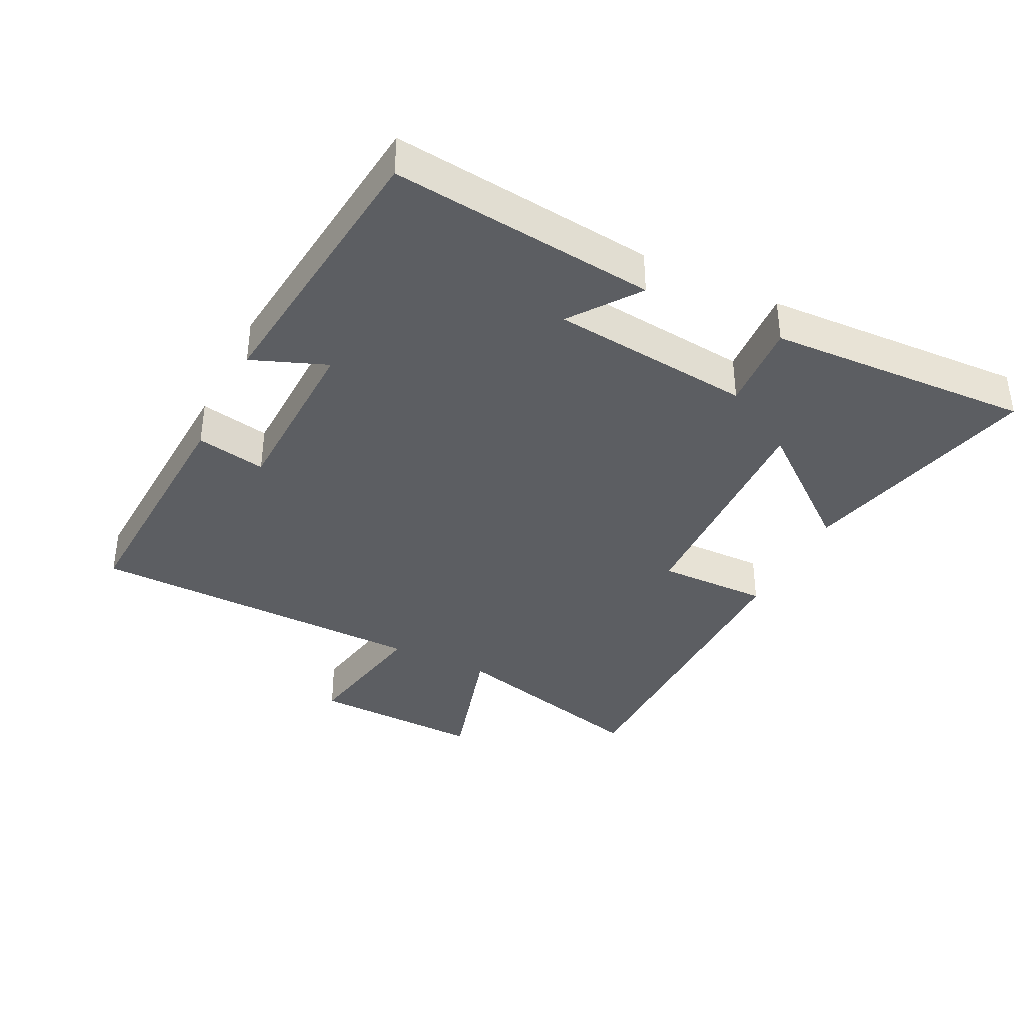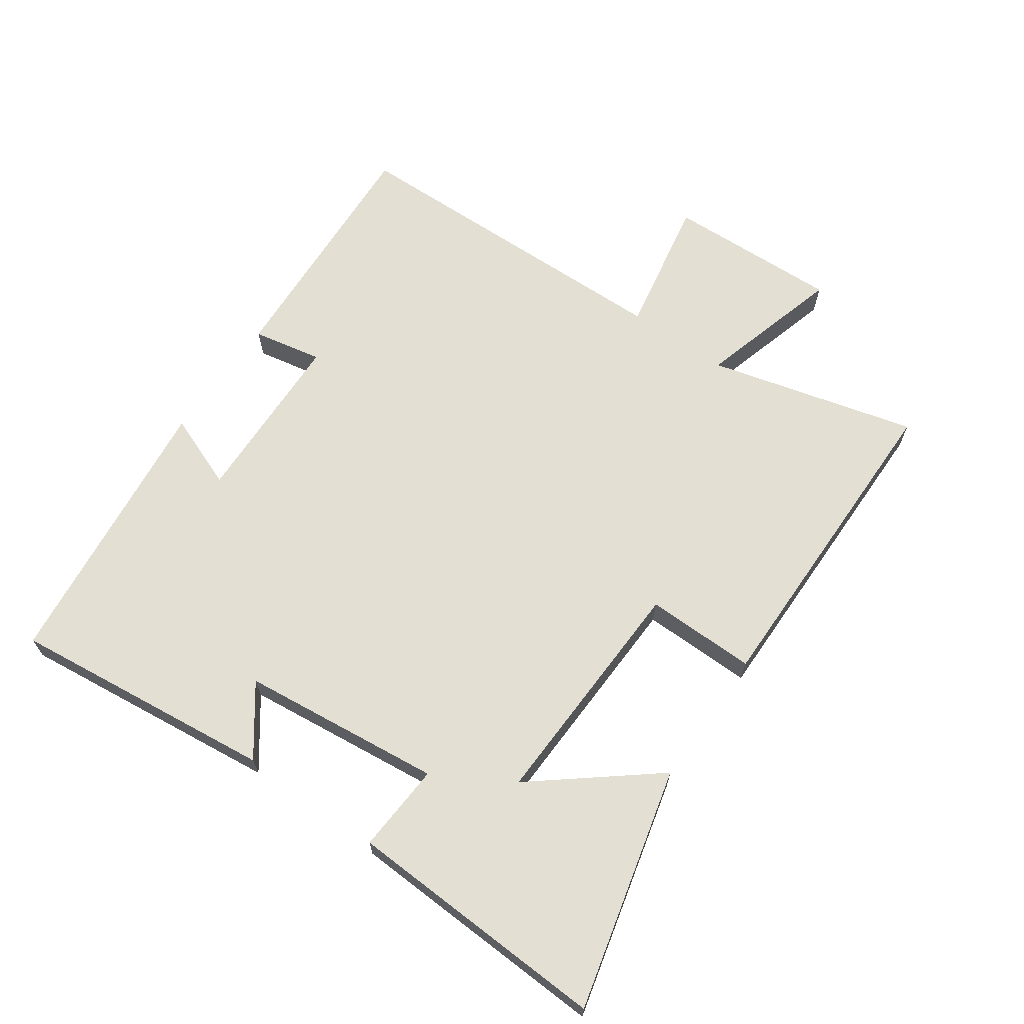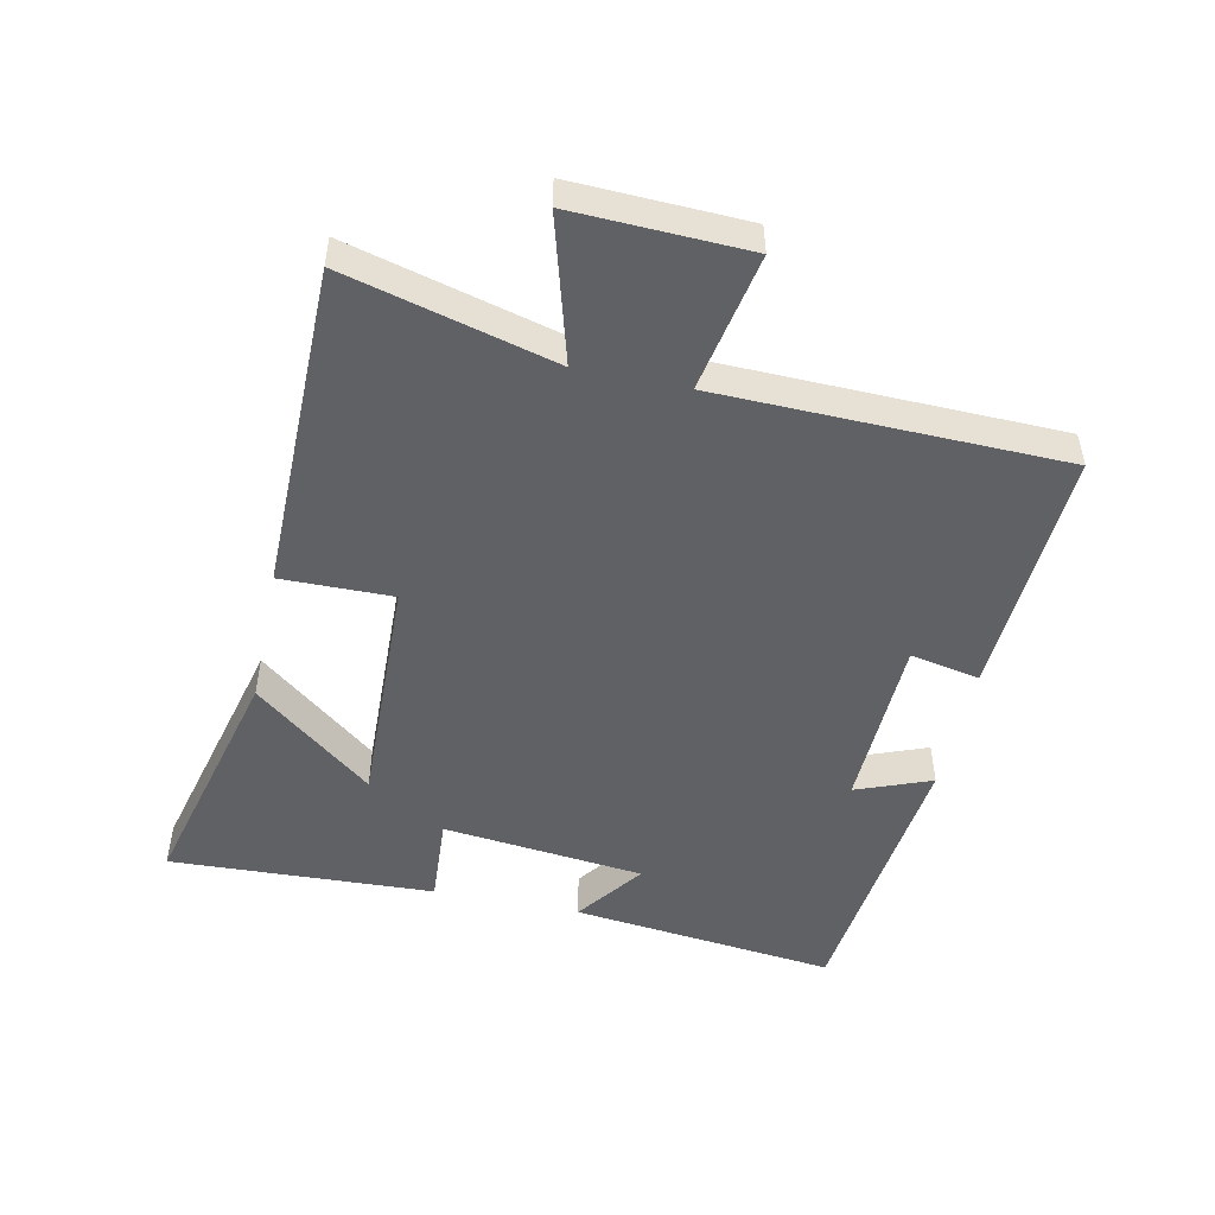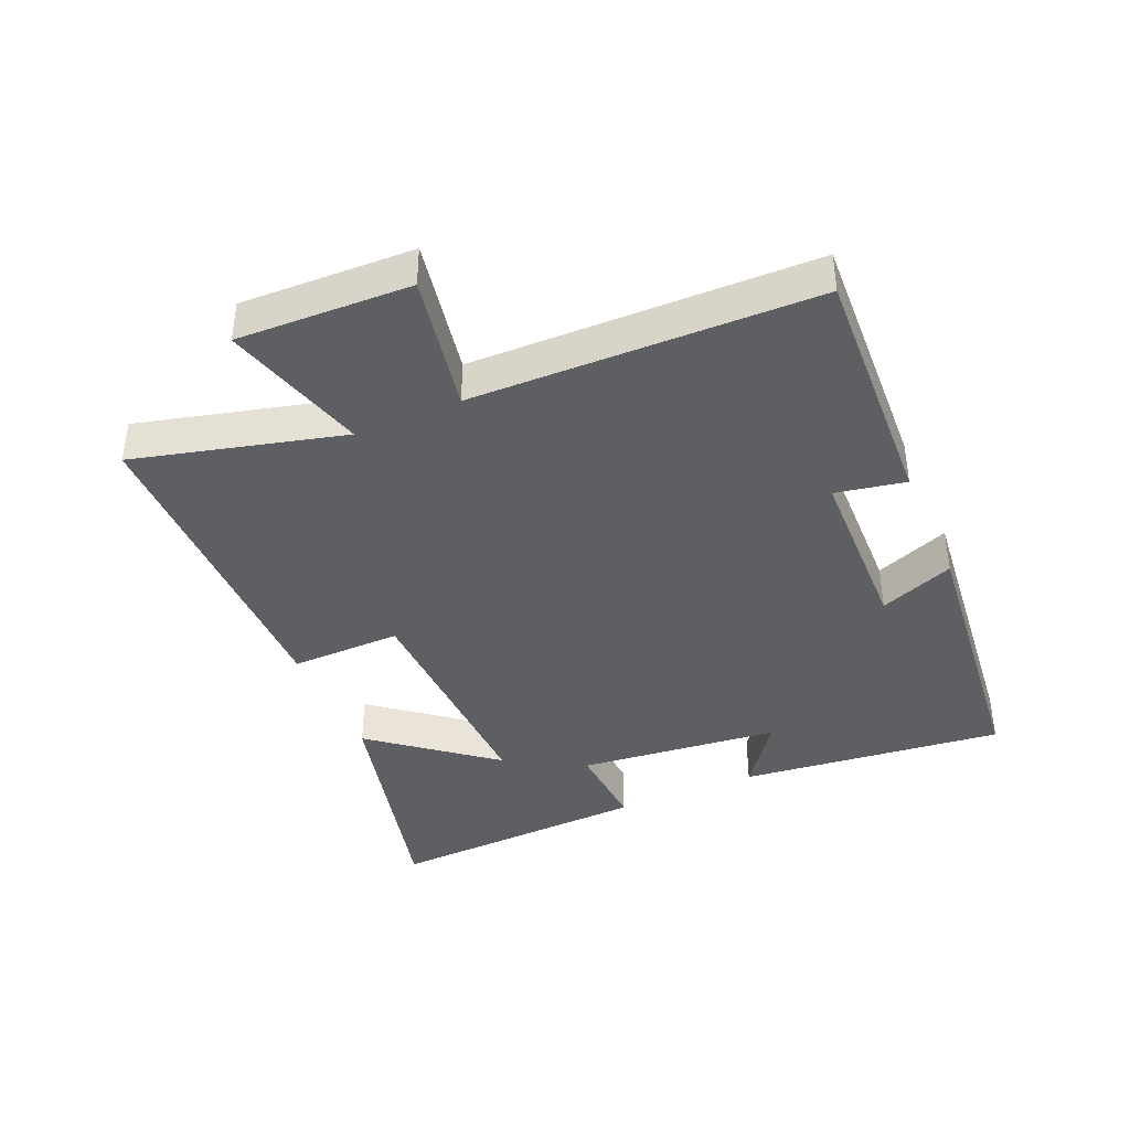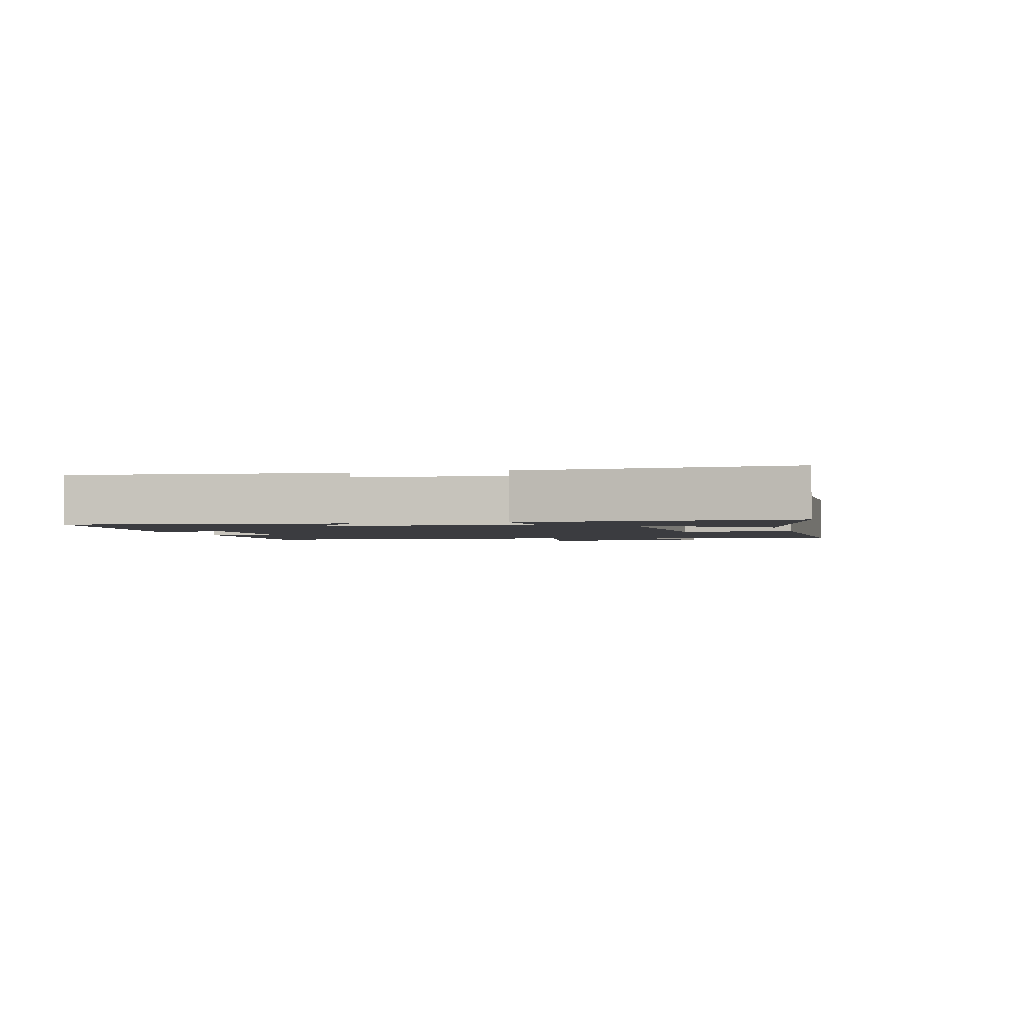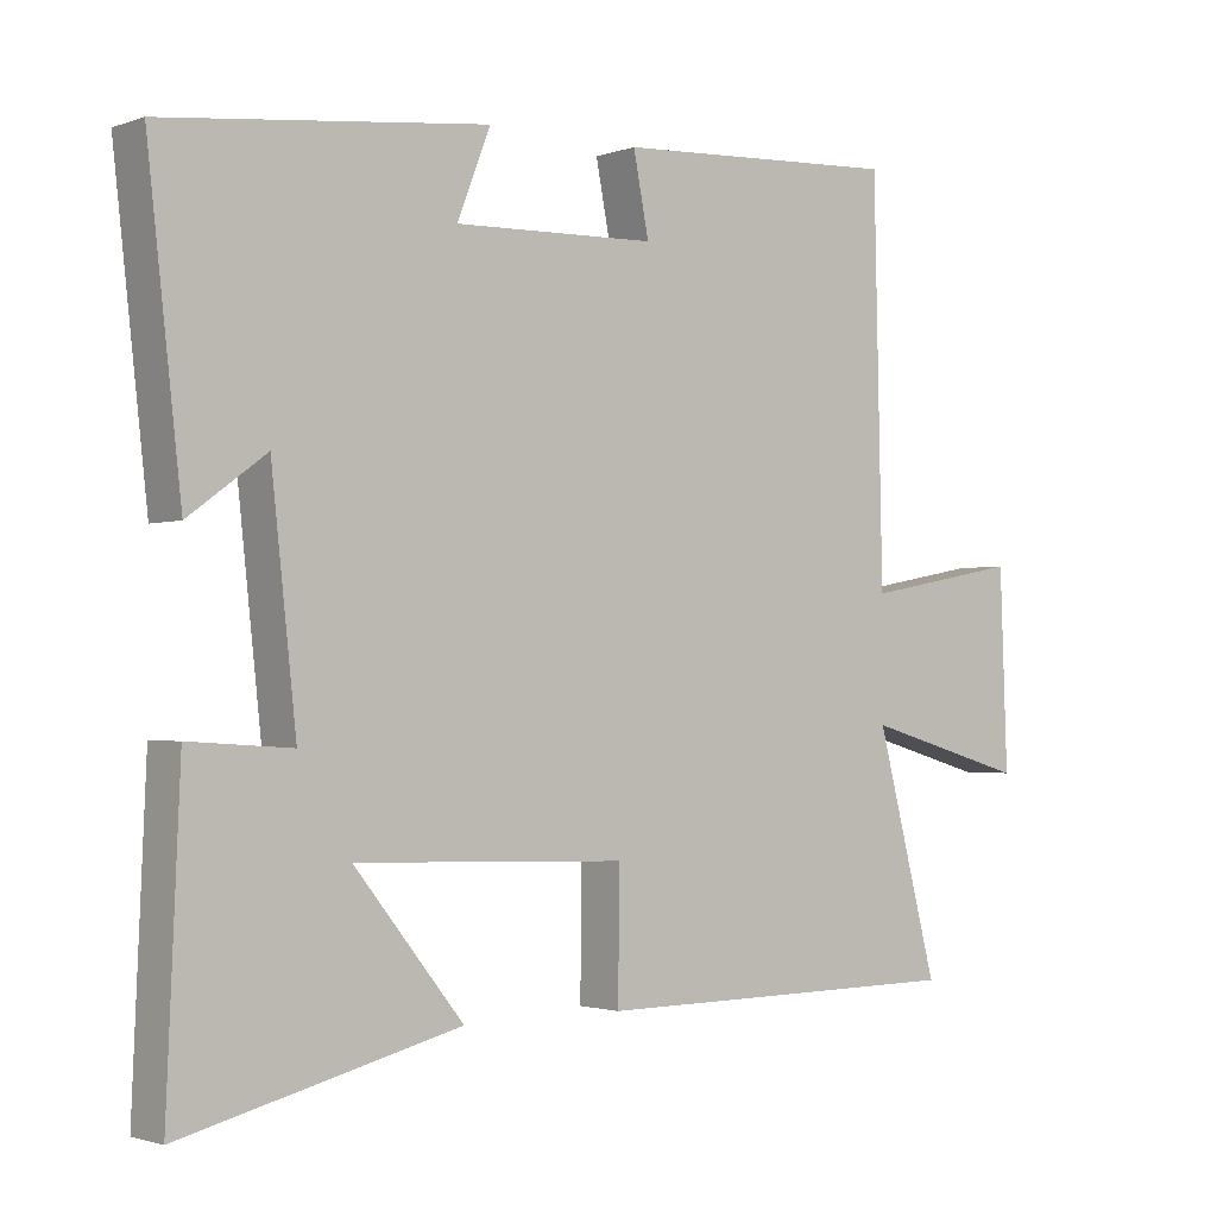
<metadata>
{"format":"obj","ext":"obj","renderer":"f3d","projection":"perspective","resolution":1024,"background":"white","views":[{"elev":-37.6,"azim":63.7,"up":"+Y"},{"elev":66.5,"azim":125.1,"up":"+Y"},{"elev":-49.5,"azim":-102.0,"up":"+Y"},{"elev":-40.2,"azim":-66.4,"up":"+Y"},{"elev":-2.0,"azim":104.5,"up":"+Y"},{"elev":-1.7,"azim":141.1,"up":"+Z"}]}
</metadata>
<code>
v 0.546 0.07 0.452
v 0.5 0.07 0.042
v 0.395 0.07 0.119
v 0.361 0.07 -0.193
v 0.5 0.07 -0.184
v 0.518 0.07 -0.593
v 0.143 0.07 -0.5
v 0.291 0.07 -0.316
v -0.077 0.07 -0.328
v -0.075 0.07 -0.5
v -0.584 0.07 -0.497
v -0.5 0.07 -0.175
v -0.724 0.07 -0.239
v -0.714 0.07 0.029
v -0.5 0.07 -0.011
v -0.488 0.07 0.52
v -0.099 0.07 0.5
v -0.12 0.07 0.392
v 0.154 0.07 0.384
v 0.109 0.07 0.5
v 0.546 0 0.452
v 0.5 0 0.042
v 0.395 0 0.119
v 0.361 0 -0.193
v 0.5 0 -0.184
v 0.518 0 -0.593
v 0.143 0 -0.5
v 0.291 0 -0.316
v -0.077 0 -0.328
v -0.075 0 -0.5
v -0.584 0 -0.497
v -0.5 0 -0.175
v -0.724 0 -0.239
v -0.714 0 0.029
v -0.5 0 -0.011
v -0.488 0 0.52
v -0.099 0 0.5
v -0.12 0 0.392
v 0.154 0 0.384
v 0.109 0 0.5
f 1 2 3
f 20 1 3
f 19 20 3
f 18 19 3 4
f 15 16 17 18
f 15 18 4
f 12 13 14 15
f 12 15 4
f 9 10 11 12
f 8 9 12 4
f 5 6 7 8
f 4 5 8
f 23 22 21
f 23 21 40
f 23 40 39
f 24 23 39 38
f 38 37 36 35
f 24 38 35
f 35 34 33 32
f 24 35 32
f 32 31 30 29
f 24 32 29 28
f 28 27 26 25
f 28 25 24
f 1 21 22 2
f 2 22 23 3
f 3 23 24 4
f 4 24 25 5
f 5 25 26 6
f 6 26 27 7
f 7 27 28 8
f 8 28 29 9
f 9 29 30 10
f 10 30 31 11
f 11 31 32 12
f 12 32 33 13
f 13 33 34 14
f 14 34 35 15
f 15 35 36 16
f 16 36 37 17
f 17 37 38 18
f 18 38 39 19
f 19 39 40 20
f 20 40 21 1

</code>
